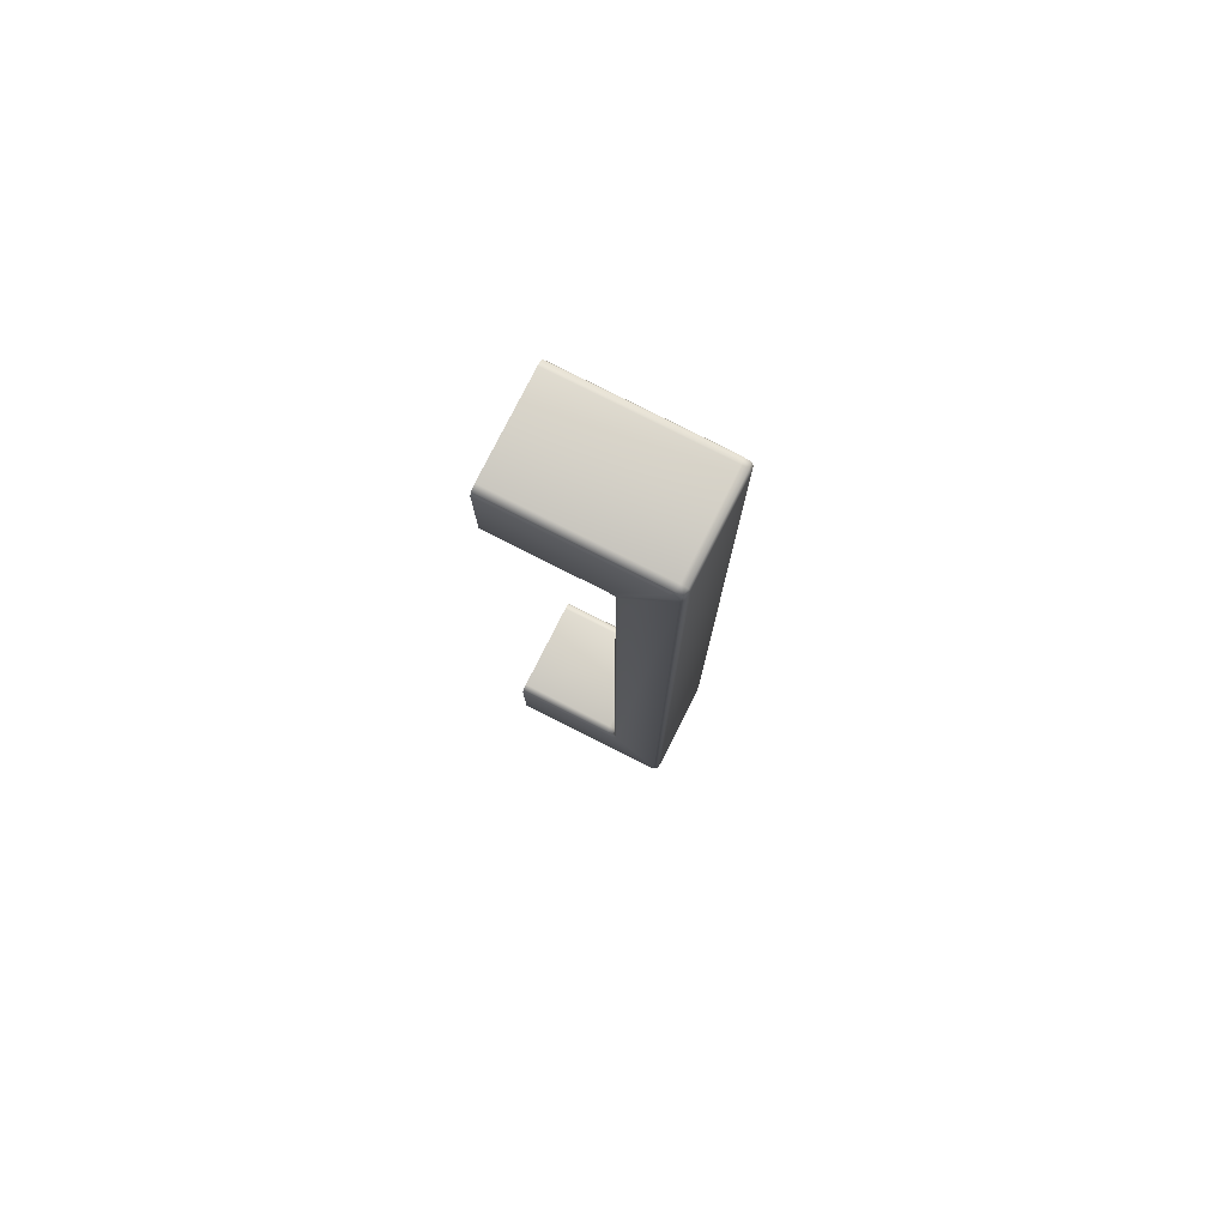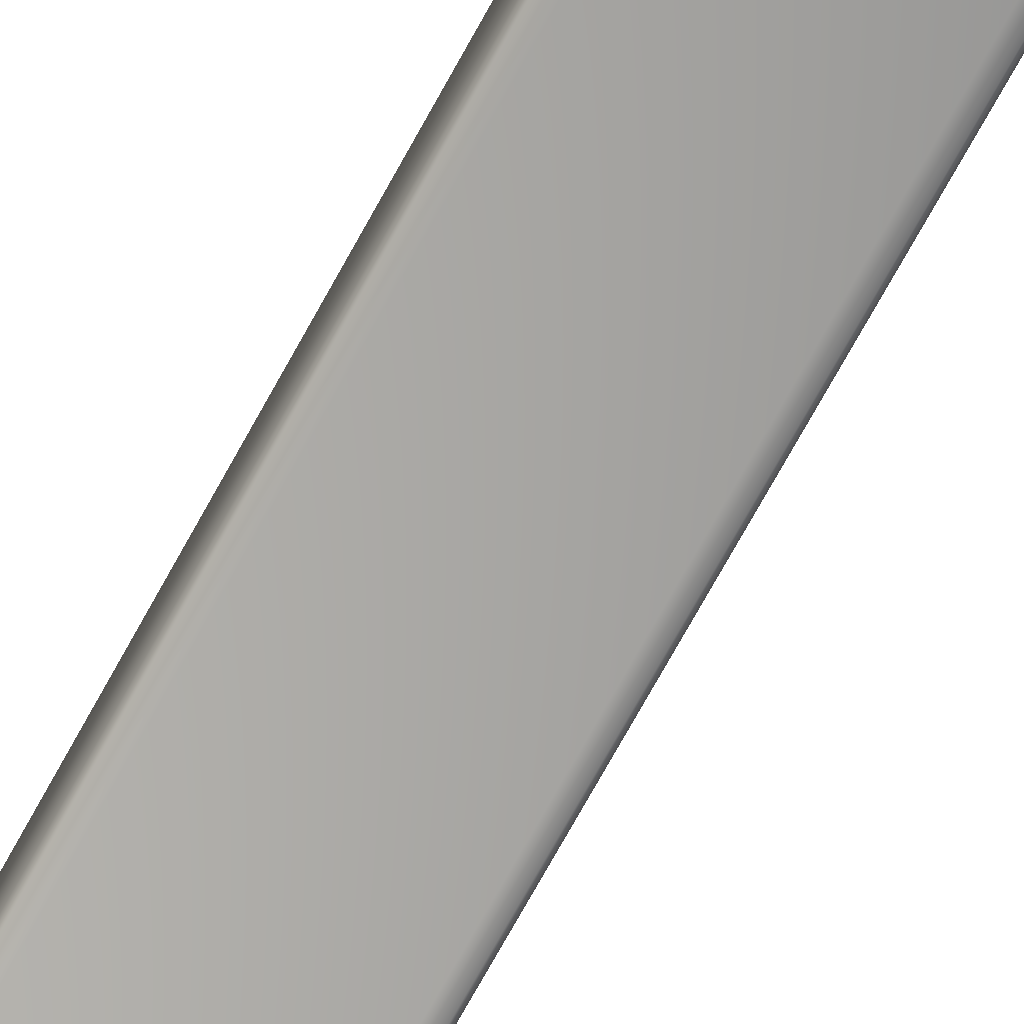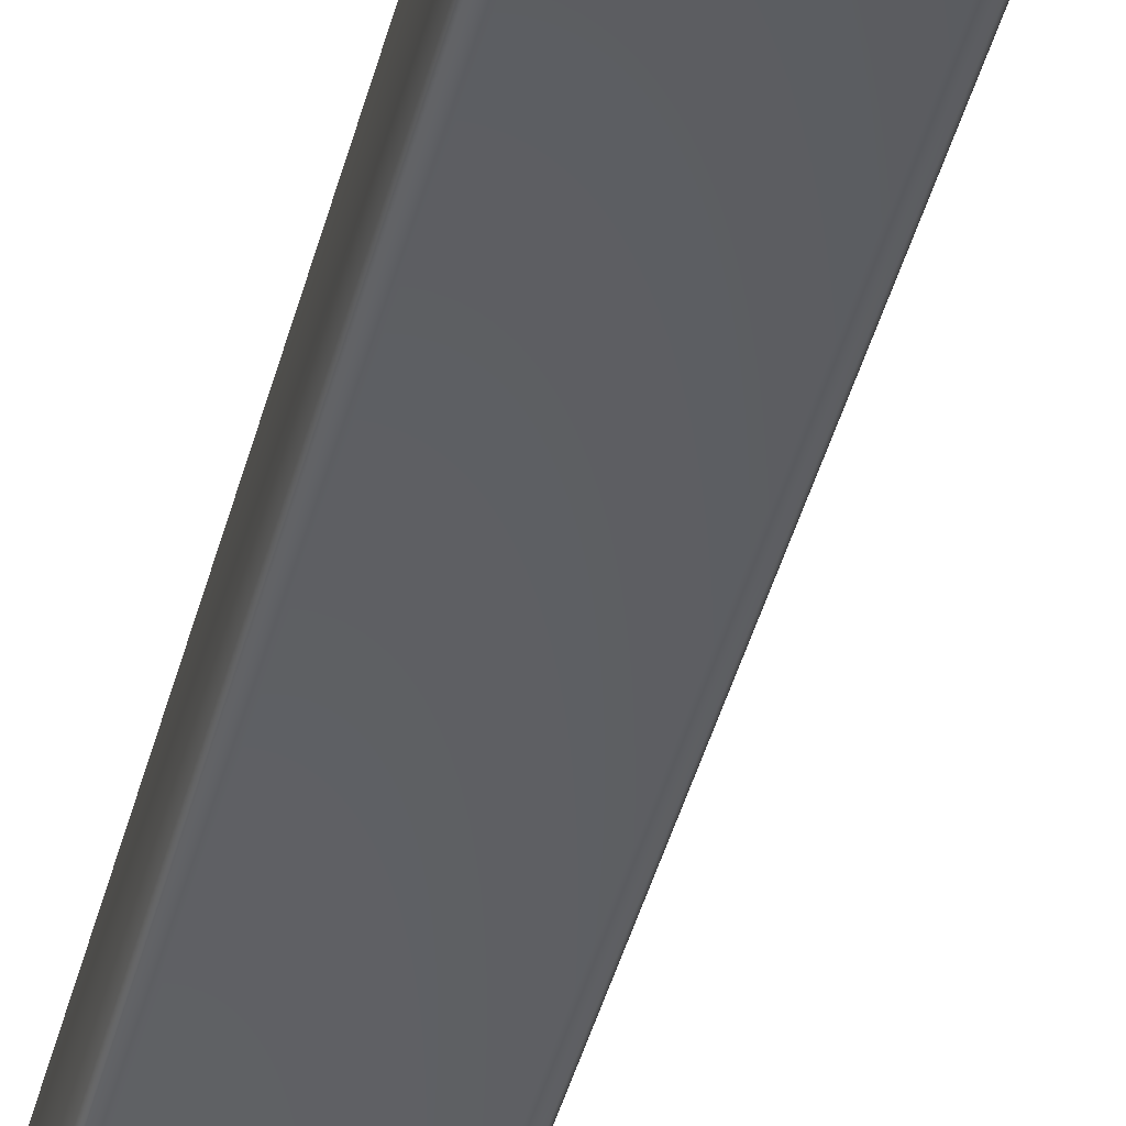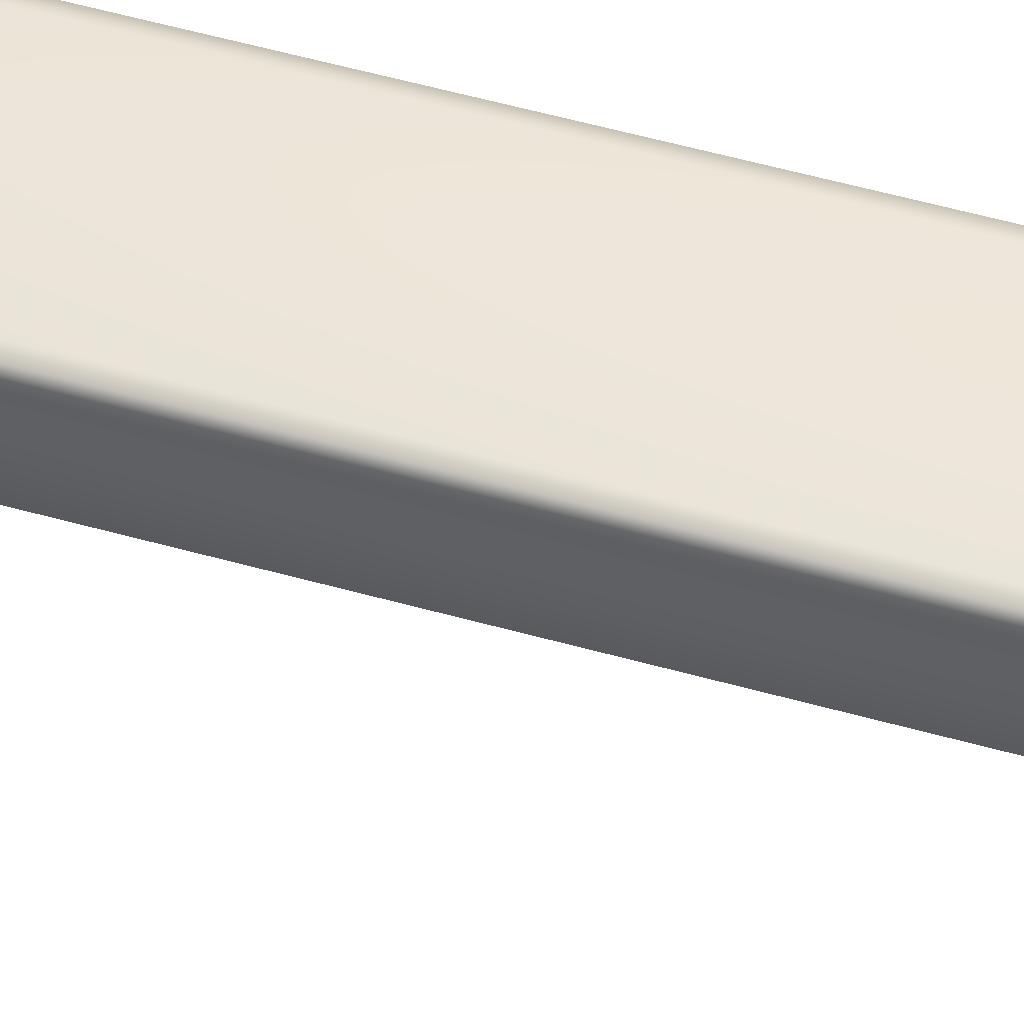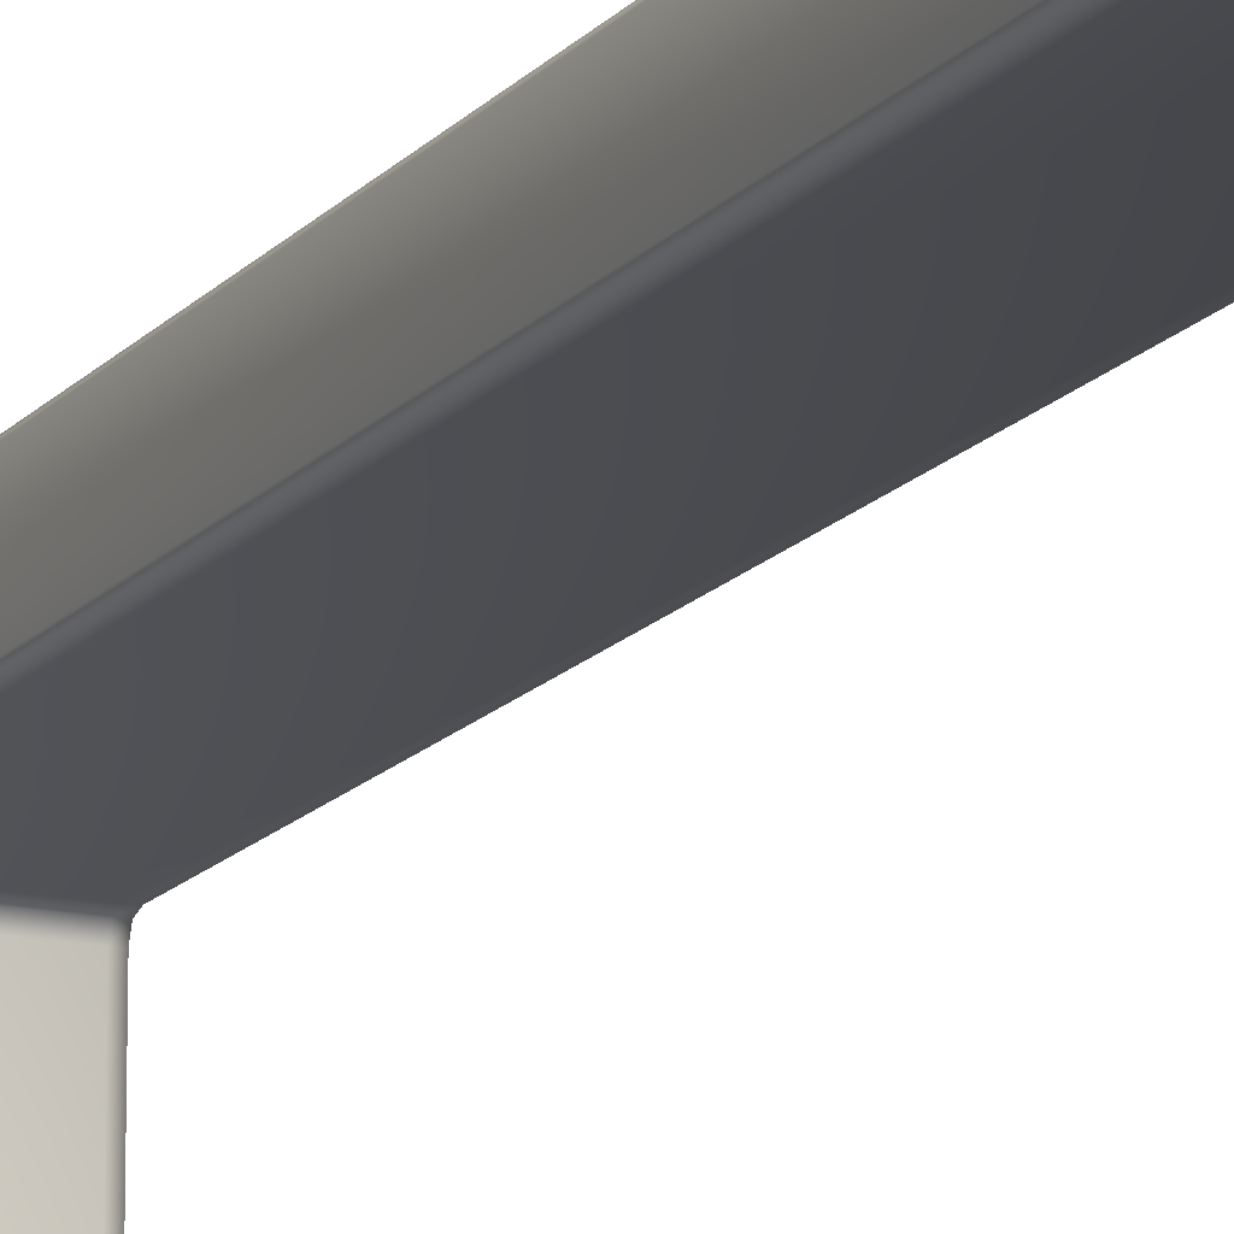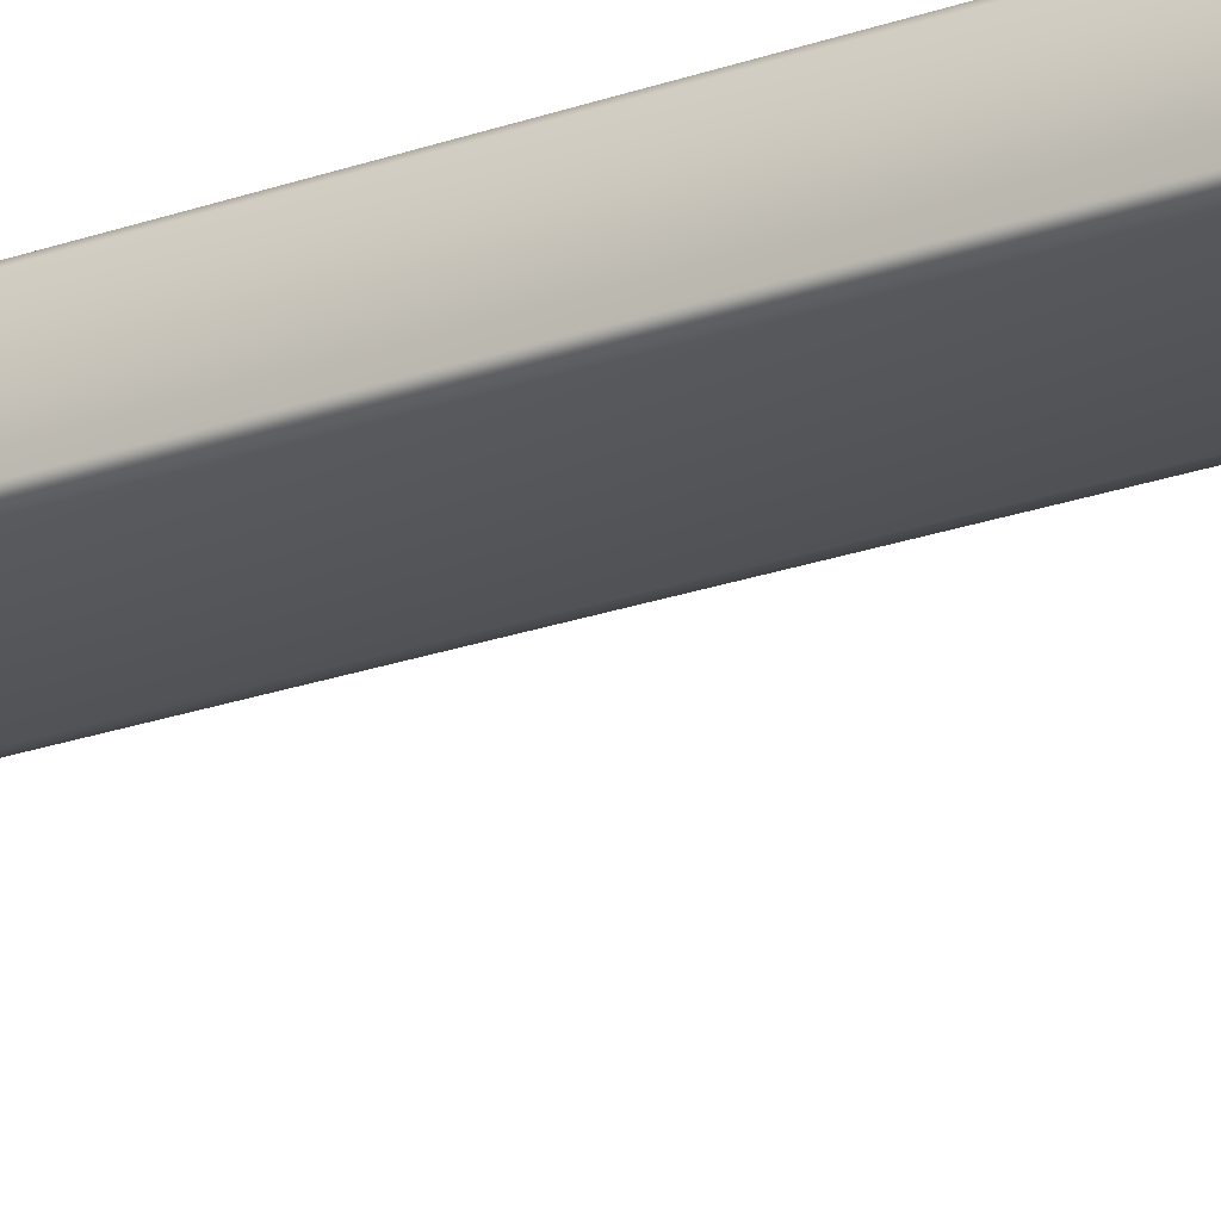
<metadata>
{"format":"obj","ext":"obj","renderer":"f3d","projection":"perspective","resolution":1024,"background":"white","views":[{"elev":78.7,"azim":-63.2,"up":"+Y"},{"elev":-74.1,"azim":151.0,"up":"+Z"},{"elev":-39.7,"azim":-13.5,"up":"+Z"},{"elev":52.6,"azim":-73.0,"up":"+Z"},{"elev":-15.5,"azim":154.4,"up":"+Z"},{"elev":-25.2,"azim":-60.6,"up":"+Z"}]}
</metadata>
<code>
o 596.001
v -0.1735 0.767 0.2985
v -0.1735 0.767 0.28
v -0.1905 0.767 0.28
v -0.1905 0.767 0.2985
v -0.1735 0.7685 0.3
v -0.1724 0.7682 0.3002
v -0.1724 0.767 0.2998
v -0.1735 0.7674 0.2996
v -0.1724 0.8998 0.3002
v -0.172 0.9009 0.3006
v -0.172 0.7671 0.3006
v -0.1724 0.7474 0.3083
v -0.1724 0.7474 0.28
v -0.172 0.7485 0.28
v -0.172 0.7485 0.3078
v -0.172 0.75 0.3093
v -0.172 0.7489 0.3089
v -0.172 0.7659 0.3003
v -0.1724 0.9191 0.3098
v -0.1735 0.9195 0.31
v -0.1735 0.7485 0.31
v -0.1724 0.7489 0.3098
v -0.1905 0.747 0.3085
v -0.1905 0.747 0.28
v -0.1735 0.747 0.28
v -0.1735 0.747 0.3085
v -0.1724 0.7478 0.3094
v -0.1735 0.7474 0.3096
v -0.1724 0.7666 0.2987
v -0.1724 0.7666 0.28
v -0.172 0.918 0.3093
v -0.1905 0.7474 0.3096
v -0.172 0.7655 0.28
v -0.172 0.7655 0.2991
v -0.1735 0.9006 0.2996
v -0.1735 0.8995 0.3
v -0.1905 0.8995 0.3
v -0.1905 0.9006 0.2996
v -0.1905 0.7674 0.2996
v -0.1905 0.7685 0.3
v -0.1735 0.901 0.28
v -0.1735 0.901 0.2985
v -0.1905 0.901 0.2985
v -0.1905 0.901 0.28
v -0.1724 0.901 0.2998
v -0.1724 0.9206 0.3083
v -0.172 0.9195 0.3078
v -0.172 0.9195 0.28
v -0.1724 0.9206 0.28
v -0.172 0.9021 0.3003
v -0.172 0.9191 0.3089
v -0.1905 0.921 0.3085
v -0.1735 0.921 0.3085
v -0.1735 0.921 0.28
v -0.1905 0.921 0.28
v -0.1735 0.9206 0.3096
v -0.1724 0.9203 0.3094
v -0.1724 0.9014 0.28
v -0.1724 0.9014 0.2987
v -0.1905 0.9206 0.3096
v -0.172 0.9025 0.28
v -0.172 0.9025 0.2991
v -0.1916 0.7682 0.3002
v -0.1916 0.8998 0.3002
v -0.1905 0.9195 0.31
v -0.1905 0.7485 0.31
v -0.1916 0.9191 0.3098
v -0.192 0.918 0.3093
v -0.192 0.75 0.3093
v -0.1916 0.7489 0.3098
v -0.1916 0.767 0.2998
v -0.192 0.7671 0.3006
v -0.192 0.9009 0.3006
v -0.1916 0.7474 0.3083
v -0.192 0.7485 0.3078
v -0.192 0.7485 0.28
v -0.1916 0.7474 0.28
v -0.192 0.7659 0.3003
v -0.192 0.7489 0.3089
v -0.1916 0.7478 0.3094
v -0.1916 0.7666 0.28
v -0.1916 0.7666 0.2987
v -0.192 0.7655 0.28
v -0.192 0.7655 0.2991
v -0.1916 0.901 0.2998
v -0.1916 0.9206 0.3083
v -0.1916 0.9206 0.28
v -0.192 0.9195 0.28
v -0.192 0.9195 0.3078
v -0.192 0.9191 0.3089
v -0.192 0.9021 0.3003
v -0.1916 0.9203 0.3094
v -0.1916 0.9014 0.2987
v -0.1916 0.9014 0.28
v -0.192 0.9025 0.28
v -0.192 0.9025 0.2991
f 1 2 3 4
f 5 6 7 8
f 9 10 11 6
f 12 13 14 15
f 16 17 18 11
f 19 20 21 22
f 11 18 7 6
f 23 24 25 26
f 26 12 27 28
f 1 29 30 2
f 16 11 10 31
f 15 17 27 12
f 1 8 7 29
f 26 28 32 23
f 33 30 29 34
f 35 36 37 38
f 19 22 16 31
f 21 28 27 22
f 16 22 27 17
f 33 34 15 14
f 5 8 39 40
f 18 17 15 34
f 34 29 7 18
f 12 26 25 13
f 41 42 43 44
f 36 35 45 9
f 5 40 37 36
f 46 47 48 49
f 31 10 50 51
f 10 9 45 50
f 52 53 54 55
f 53 56 57 46
f 42 41 58 59
f 47 46 57 51
f 42 59 45 35
f 56 53 52 60
f 61 62 59 58
f 40 63 64 37
f 20 19 57 56
f 31 51 57 19
f 61 48 47 62
f 20 65 66 21
f 50 62 47 51
f 62 50 45 59
f 46 49 54 53
f 67 68 69 70
f 40 39 71 63
f 64 63 72 73
f 74 75 76 77
f 67 70 66 65
f 69 72 78 79
f 8 1 4 39
f 72 63 71 78
f 23 32 80 74
f 4 3 81 82
f 72 69 68 73
f 75 74 80 79
f 4 82 71 39
f 83 84 82 81
f 28 21 66 32
f 66 70 80 32
f 69 79 80 70
f 83 76 75 84
f 78 84 75 79
f 84 78 71 82
f 74 77 24 23
f 37 64 85 38
f 86 87 88 89
f 68 90 91 73
f 42 35 38 43
f 73 91 85 64
f 52 86 92 60
f 43 93 94 44
f 89 90 92 86
f 43 38 85 93
f 95 94 93 96
f 20 56 60 65
f 65 60 92 67
f 68 67 92 90
f 95 96 89 88
f 91 90 89 96
f 96 93 85 91
f 86 52 55 87
f 6 5 36 9

</code>
